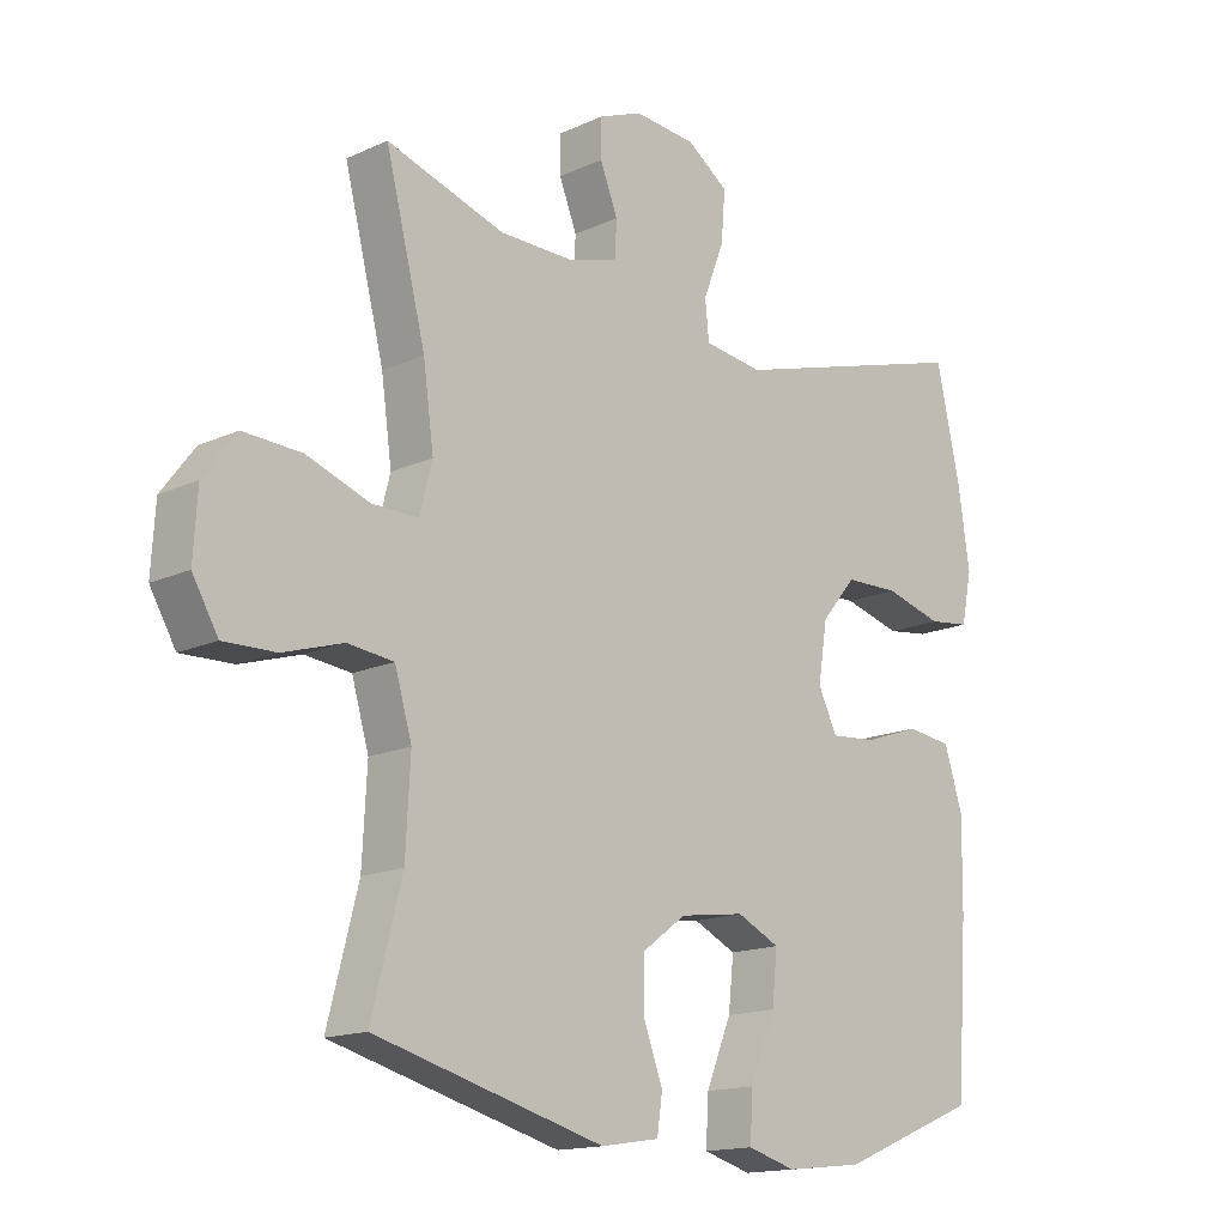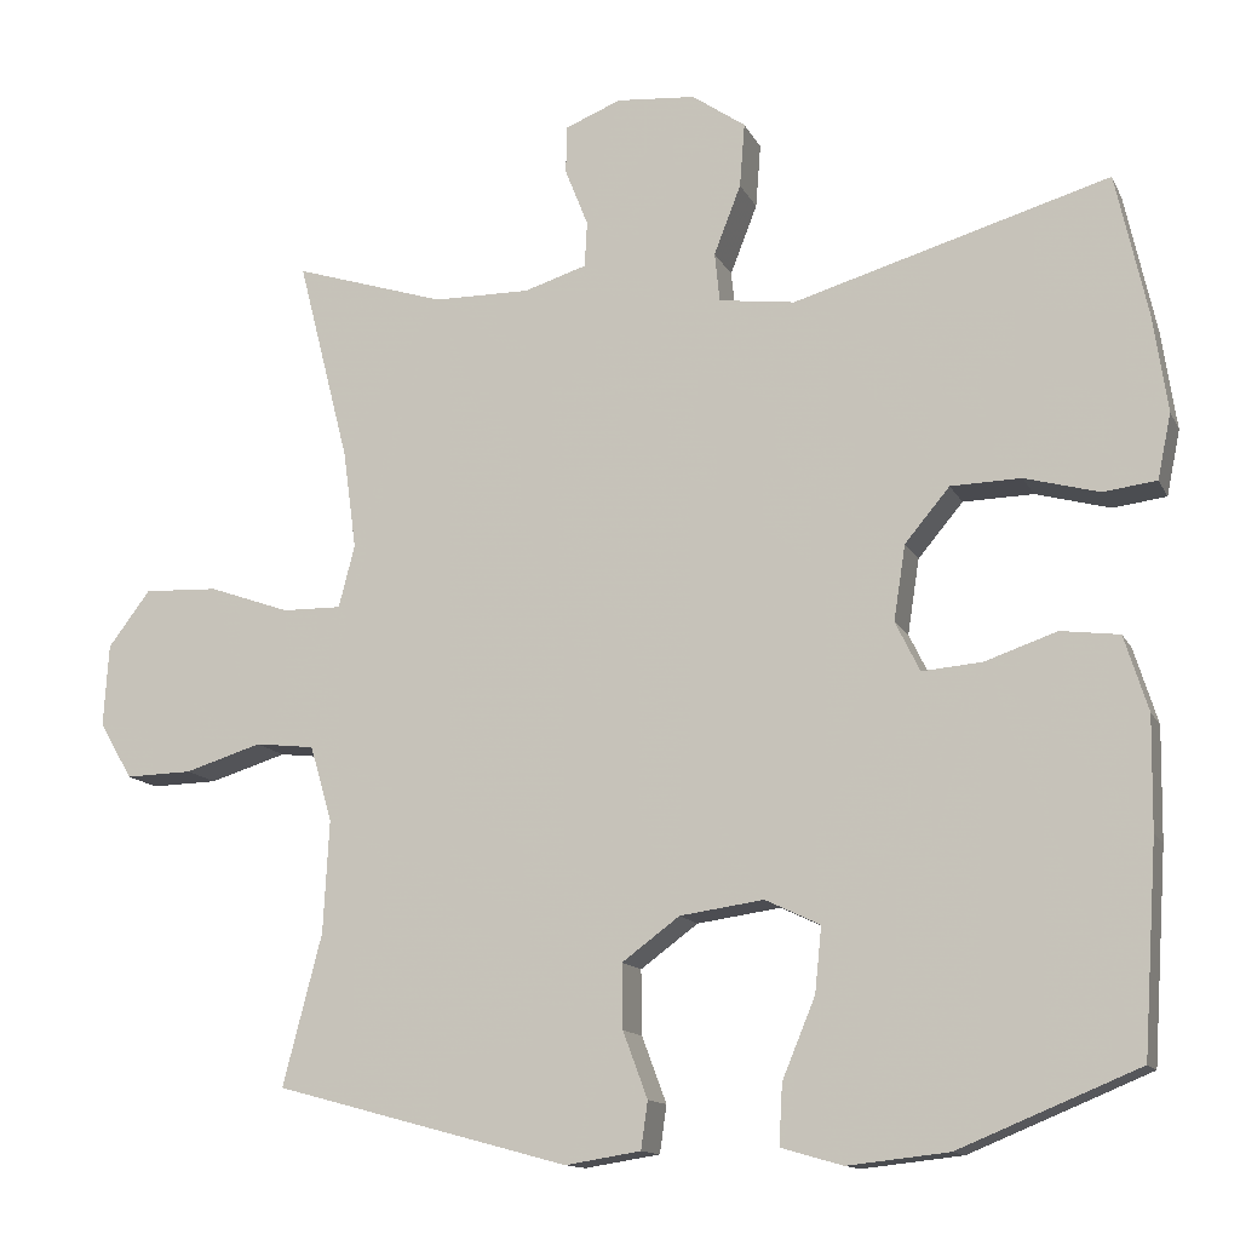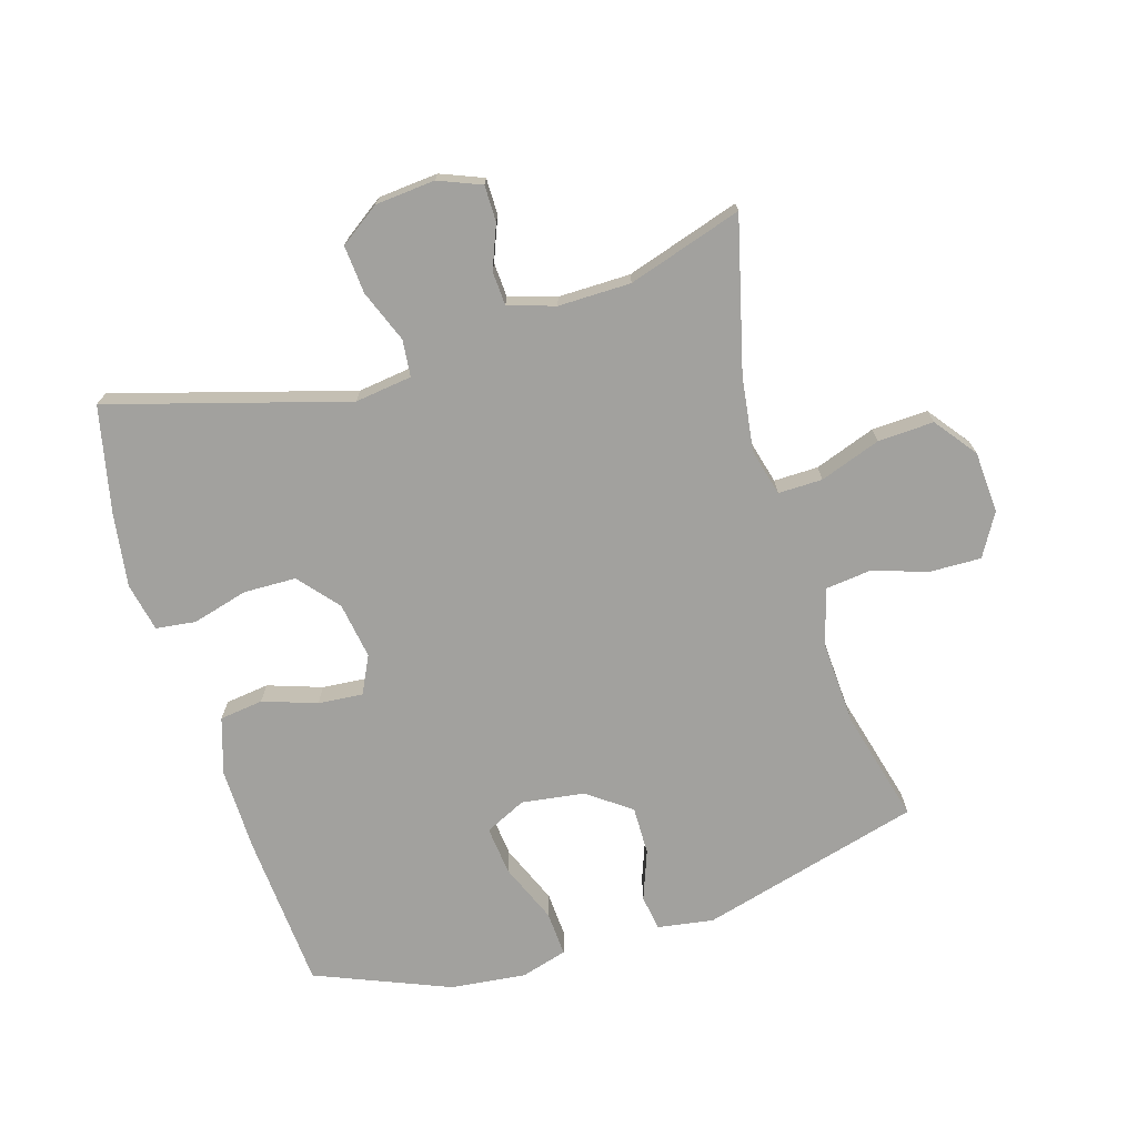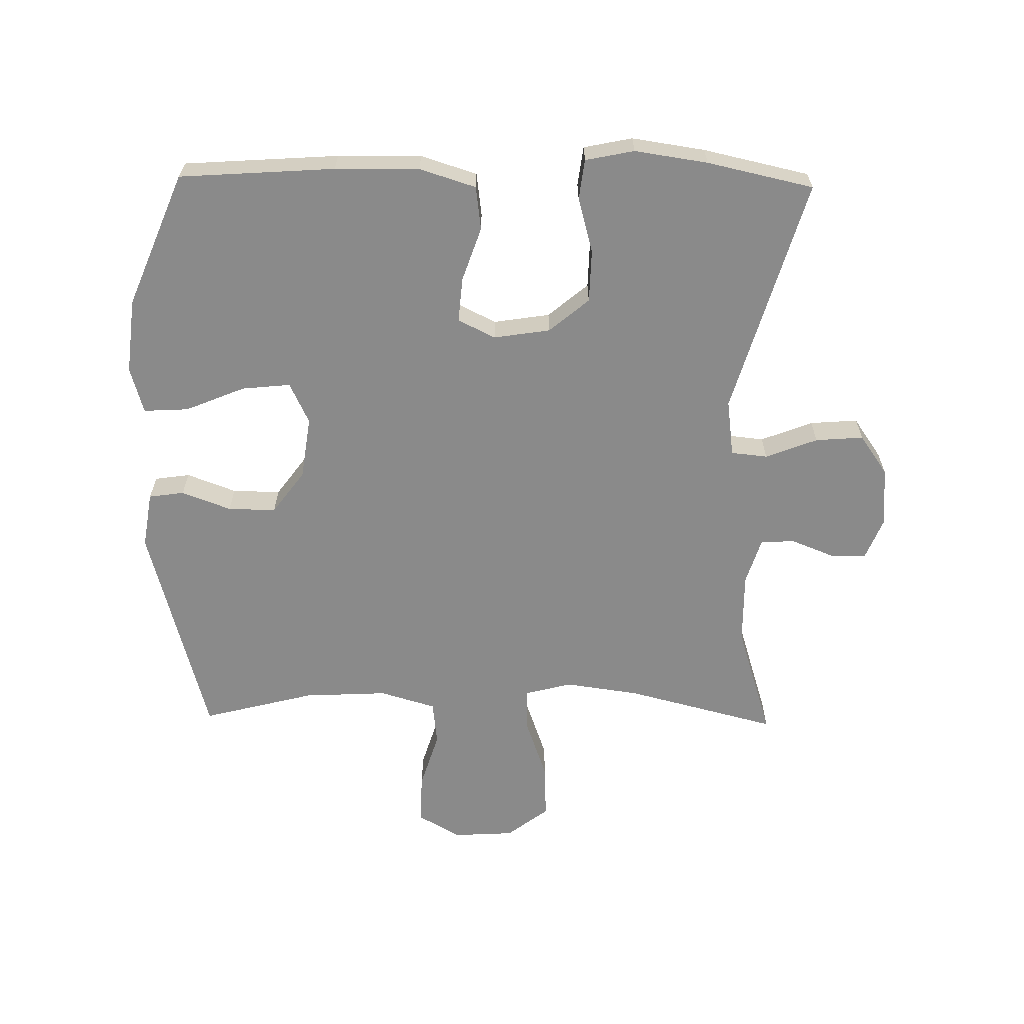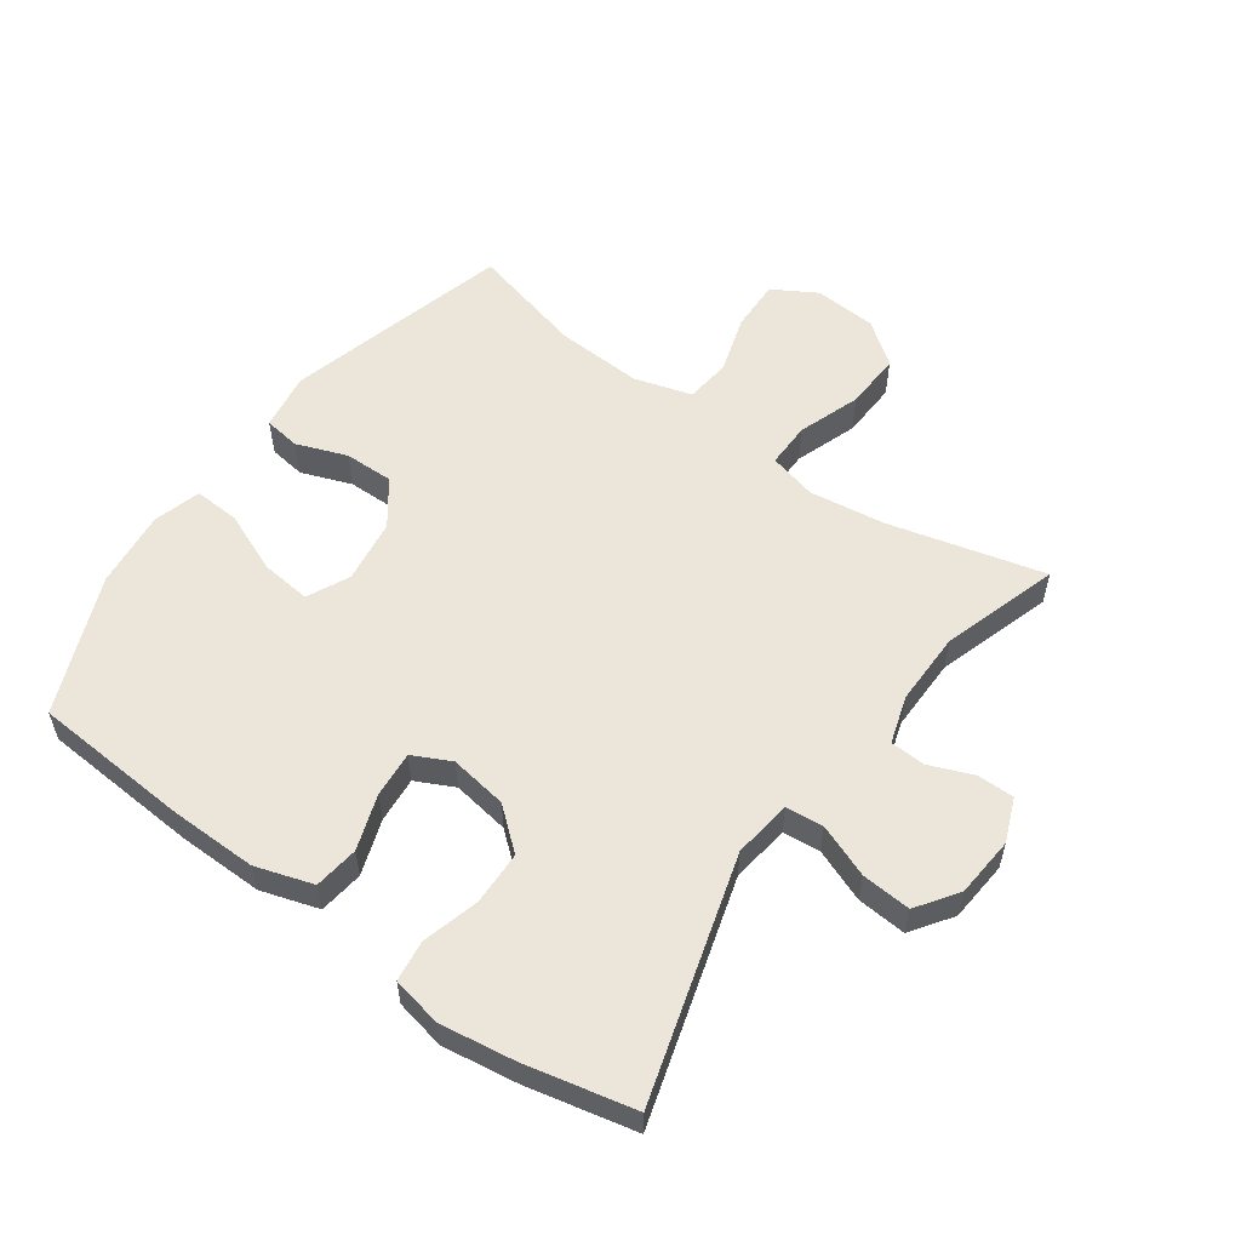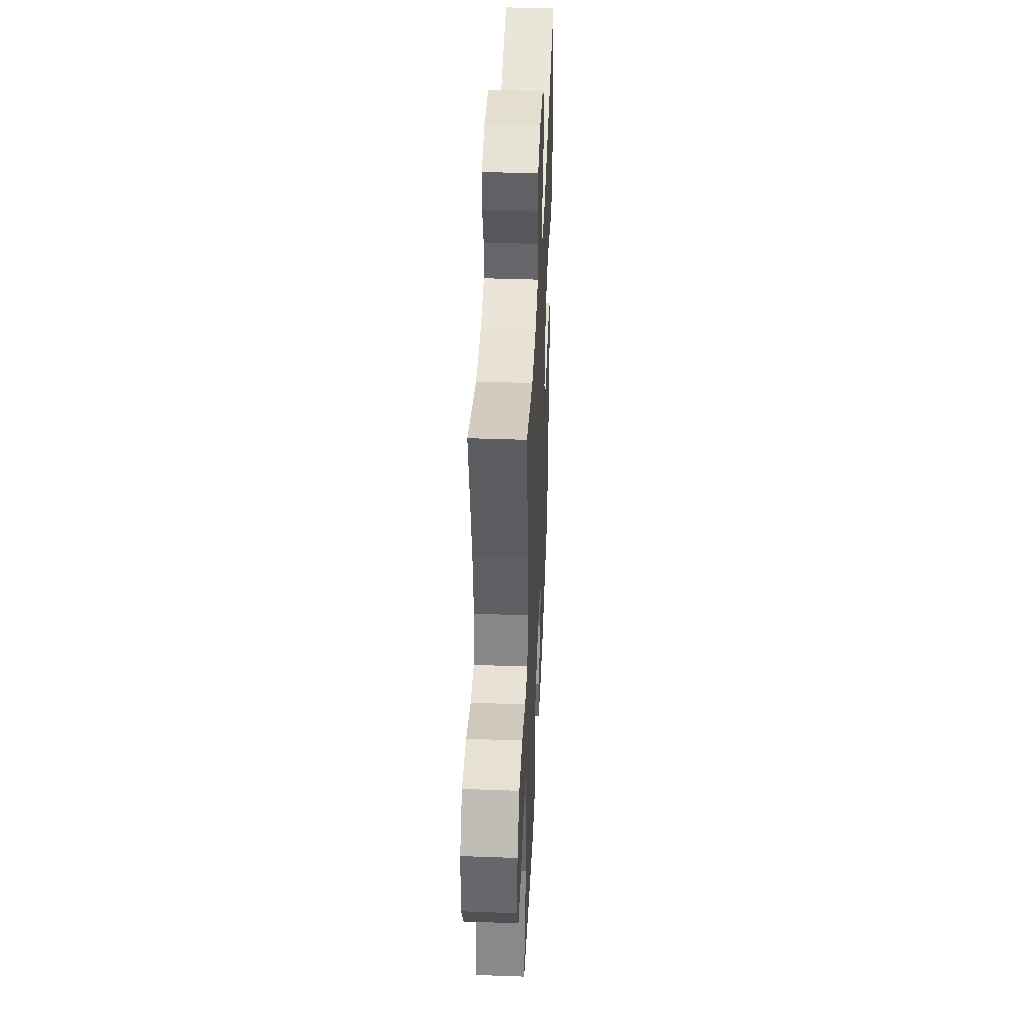
<metadata>
{"format":"obj","ext":"obj","renderer":"f3d","projection":"perspective","resolution":1024,"background":"white","views":[{"elev":-15.4,"azim":134.0,"up":"+Z"},{"elev":-13.2,"azim":-161.7,"up":"+Z"},{"elev":-72.0,"azim":16.9,"up":"+Y"},{"elev":-63.4,"azim":-91.0,"up":"+Y"},{"elev":56.3,"azim":-54.4,"up":"+Y"},{"elev":41.2,"azim":92.5,"up":"+Z"}]}
</metadata>
<code>
v 0.5 0.07 0.5
v 0.439 0.07 0.26
v 0.423 0.07 0.143
v 0.442 0.07 0.069
v 0.512 0.07 0.07
v 0.608 0.07 0.104
v 0.696 0.07 0.108
v 0.746 0.07 0.042
v 0.752 0.07 -0.055
v 0.713 0.07 -0.122
v 0.634 0.07 -0.12
v 0.543 0.07 -0.092
v 0.473 0.07 -0.1
v 0.447 0.07 -0.189
v 0.454 0.07 -0.322
v 0.5 0.07 -0.5
v 0.152 0.07 -0.594
v 0.063 0.07 -0.58
v 0.055 0.07 -0.524
v 0.084 0.07 -0.446
v 0.085 0.07 -0.37
v 0.017 0.07 -0.32
v -0.082 0.07 -0.306
v -0.147 0.07 -0.337
v -0.139 0.07 -0.414
v -0.1 0.07 -0.508
v -0.096 0.07 -0.579
v -0.169 0.07 -0.6
v -0.288 0.07 -0.587
v -0.5 0.07 -0.5
v -0.517 0.07 -0.254
v -0.519 0.07 -0.121
v -0.491 0.07 -0.032
v -0.422 0.07 -0.023
v -0.337 0.07 -0.052
v -0.266 0.07 -0.058
v -0.237 0.07 0.001
v -0.251 0.07 0.09
v -0.304 0.07 0.153
v -0.387 0.07 0.155
v -0.475 0.07 0.131
v -0.538 0.07 0.139
v -0.554 0.07 0.216
v -0.537 0.07 0.332
v -0.5 0.07 0.5
v -0.126 0.07 0.391
v -0.036 0.07 0.403
v -0.03 0.07 0.461
v -0.062 0.07 0.543
v -0.068 0.07 0.619
v -0.005 0.07 0.663
v 0.089 0.07 0.671
v 0.156 0.07 0.644
v 0.156 0.07 0.587
v 0.129 0.07 0.519
v 0.132 0.07 0.465
v 0.206 0.07 0.442
v 0.32 0.07 0.443
v 0.5 0 0.5
v 0.439 0 0.26
v 0.423 0 0.143
v 0.442 0 0.069
v 0.512 0 0.07
v 0.608 0 0.104
v 0.696 0 0.108
v 0.746 0 0.042
v 0.752 0 -0.055
v 0.713 0 -0.122
v 0.634 0 -0.12
v 0.543 0 -0.092
v 0.473 0 -0.1
v 0.447 0 -0.189
v 0.454 0 -0.322
v 0.5 0 -0.5
v 0.152 0 -0.594
v 0.063 0 -0.58
v 0.055 0 -0.524
v 0.084 0 -0.446
v 0.085 0 -0.37
v 0.017 0 -0.32
v -0.082 0 -0.306
v -0.147 0 -0.337
v -0.139 0 -0.414
v -0.1 0 -0.508
v -0.096 0 -0.579
v -0.169 0 -0.6
v -0.288 0 -0.587
v -0.5 0 -0.5
v -0.517 0 -0.254
v -0.519 0 -0.121
v -0.491 0 -0.032
v -0.422 0 -0.023
v -0.337 0 -0.052
v -0.266 0 -0.058
v -0.237 0 0.001
v -0.251 0 0.09
v -0.304 0 0.153
v -0.387 0 0.155
v -0.475 0 0.131
v -0.538 0 0.139
v -0.554 0 0.216
v -0.537 0 0.332
v -0.5 0 0.5
v -0.126 0 0.391
v -0.036 0 0.403
v -0.03 0 0.461
v -0.062 0 0.543
v -0.068 0 0.619
v -0.005 0 0.663
v 0.089 0 0.671
v 0.156 0 0.644
v 0.156 0 0.587
v 0.129 0 0.519
v 0.132 0 0.465
v 0.206 0 0.442
v 0.32 0 0.443
f 53 54 55
f 52 53 55
f 51 52 55
f 50 51 55
f 49 50 55
f 48 49 55
f 47 48 55 56
f 44 45 46
f 43 44 46
f 42 43 46
f 41 42 46
f 40 41 46
f 39 40 46 47
f 47 56 57
f 39 47 57
f 38 39 57
f 33 34 35
f 32 33 35
f 31 32 35
f 30 31 35
f 29 30 35
f 28 29 35
f 27 28 35
f 26 27 35
f 25 26 35
f 24 25 35 36
f 23 24 36 37
f 18 19 20
f 17 18 20
f 16 17 20
f 15 16 20
f 14 15 20 21
f 13 14 21 22
f 10 11 12
f 9 10 12
f 8 9 12
f 7 8 12
f 6 7 12
f 5 6 12
f 4 5 12 13
f 38 57 58
f 37 38 58
f 23 37 58
f 22 23 58
f 13 22 58
f 4 13 58
f 3 4 58
f 58 1 2
f 2 3 58
f 113 112 111
f 113 111 110
f 113 110 109
f 113 109 108
f 113 108 107
f 113 107 106
f 114 113 106 105
f 104 103 102
f 104 102 101
f 104 101 100
f 104 100 99
f 104 99 98
f 105 104 98 97
f 115 114 105
f 115 105 97
f 115 97 96
f 93 92 91
f 93 91 90
f 93 90 89
f 93 89 88
f 93 88 87
f 93 87 86
f 93 86 85
f 93 85 84
f 93 84 83
f 94 93 83 82
f 95 94 82 81
f 78 77 76
f 78 76 75
f 78 75 74
f 78 74 73
f 79 78 73 72
f 80 79 72 71
f 70 69 68
f 70 68 67
f 70 67 66
f 70 66 65
f 70 65 64
f 70 64 63
f 71 70 63 62
f 116 115 96
f 116 96 95
f 116 95 81
f 116 81 80
f 116 80 71
f 116 71 62
f 116 62 61
f 60 59 116
f 116 61 60
f 1 59 60 2
f 2 60 61 3
f 3 61 62 4
f 4 62 63 5
f 5 63 64 6
f 6 64 65 7
f 7 65 66 8
f 8 66 67 9
f 9 67 68 10
f 10 68 69 11
f 11 69 70 12
f 12 70 71 13
f 13 71 72 14
f 14 72 73 15
f 15 73 74 16
f 16 74 75 17
f 17 75 76 18
f 18 76 77 19
f 19 77 78 20
f 20 78 79 21
f 21 79 80 22
f 22 80 81 23
f 23 81 82 24
f 24 82 83 25
f 25 83 84 26
f 26 84 85 27
f 27 85 86 28
f 28 86 87 29
f 29 87 88 30
f 30 88 89 31
f 31 89 90 32
f 32 90 91 33
f 33 91 92 34
f 34 92 93 35
f 35 93 94 36
f 36 94 95 37
f 37 95 96 38
f 38 96 97 39
f 39 97 98 40
f 40 98 99 41
f 41 99 100 42
f 42 100 101 43
f 43 101 102 44
f 44 102 103 45
f 45 103 104 46
f 46 104 105 47
f 47 105 106 48
f 48 106 107 49
f 49 107 108 50
f 50 108 109 51
f 51 109 110 52
f 52 110 111 53
f 53 111 112 54
f 54 112 113 55
f 55 113 114 56
f 56 114 115 57
f 57 115 116 58
f 58 116 59 1

</code>
